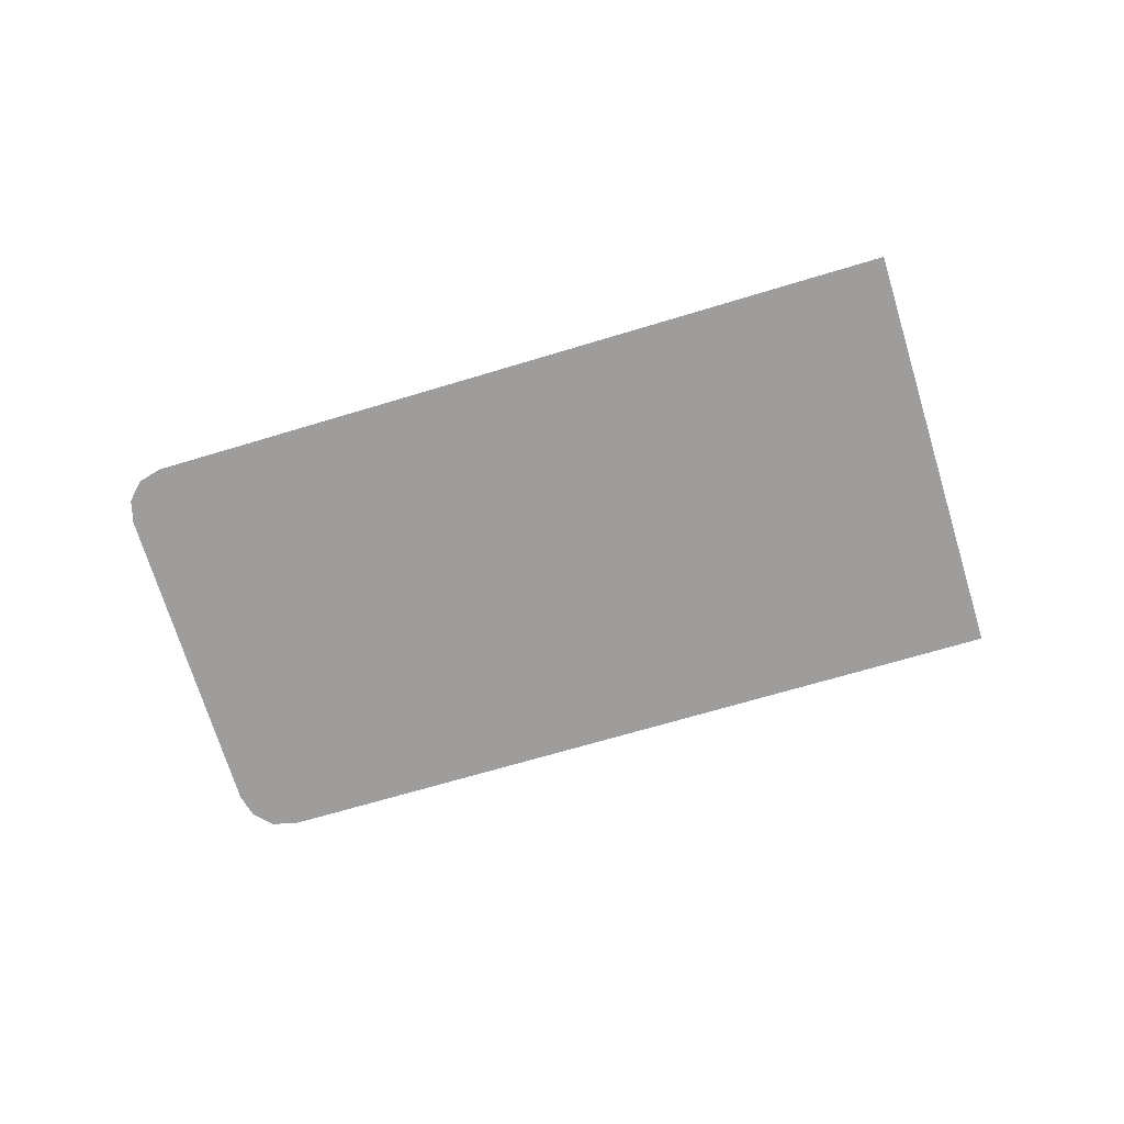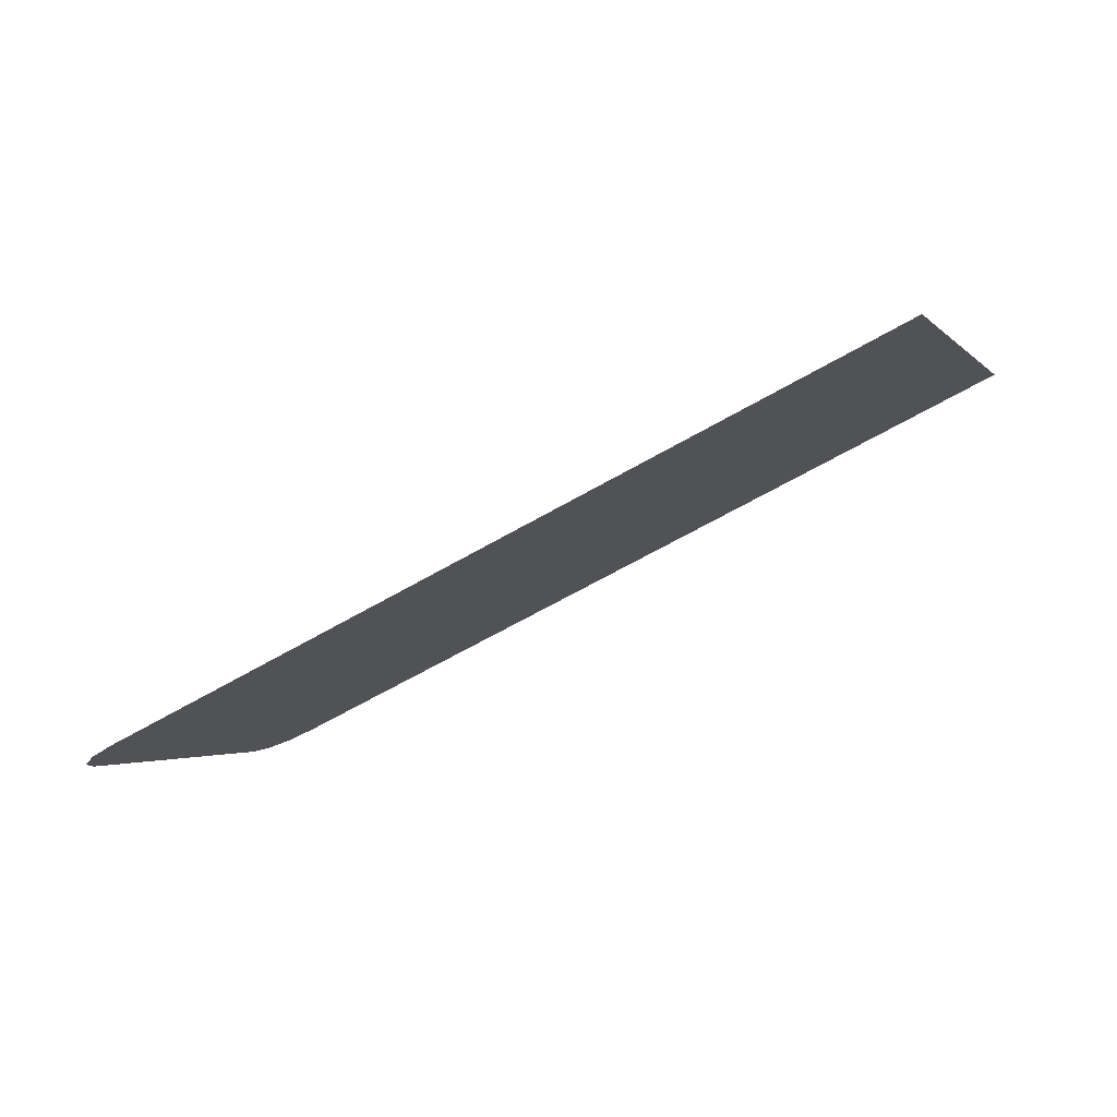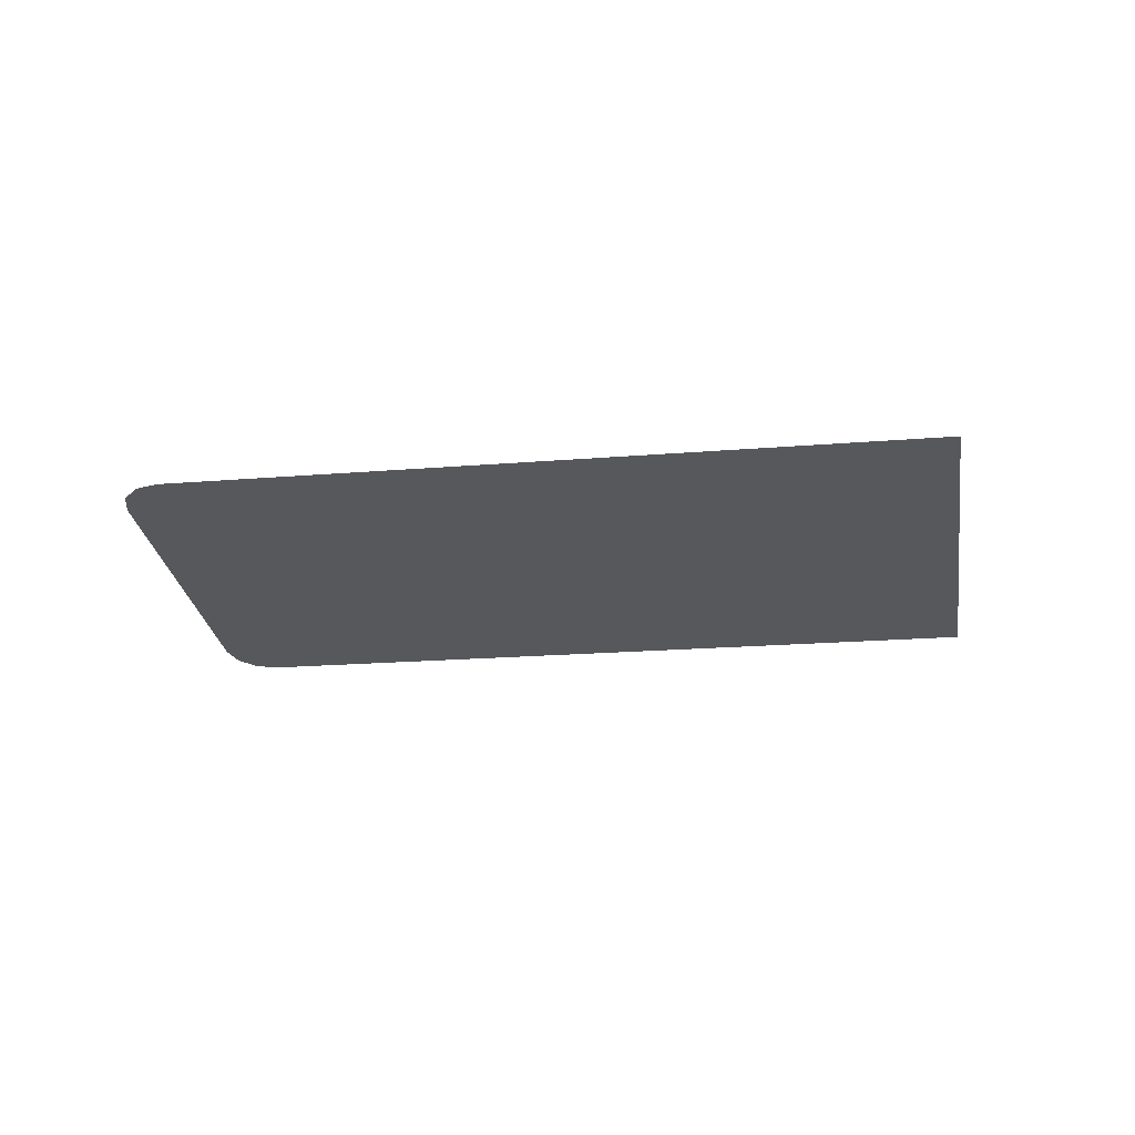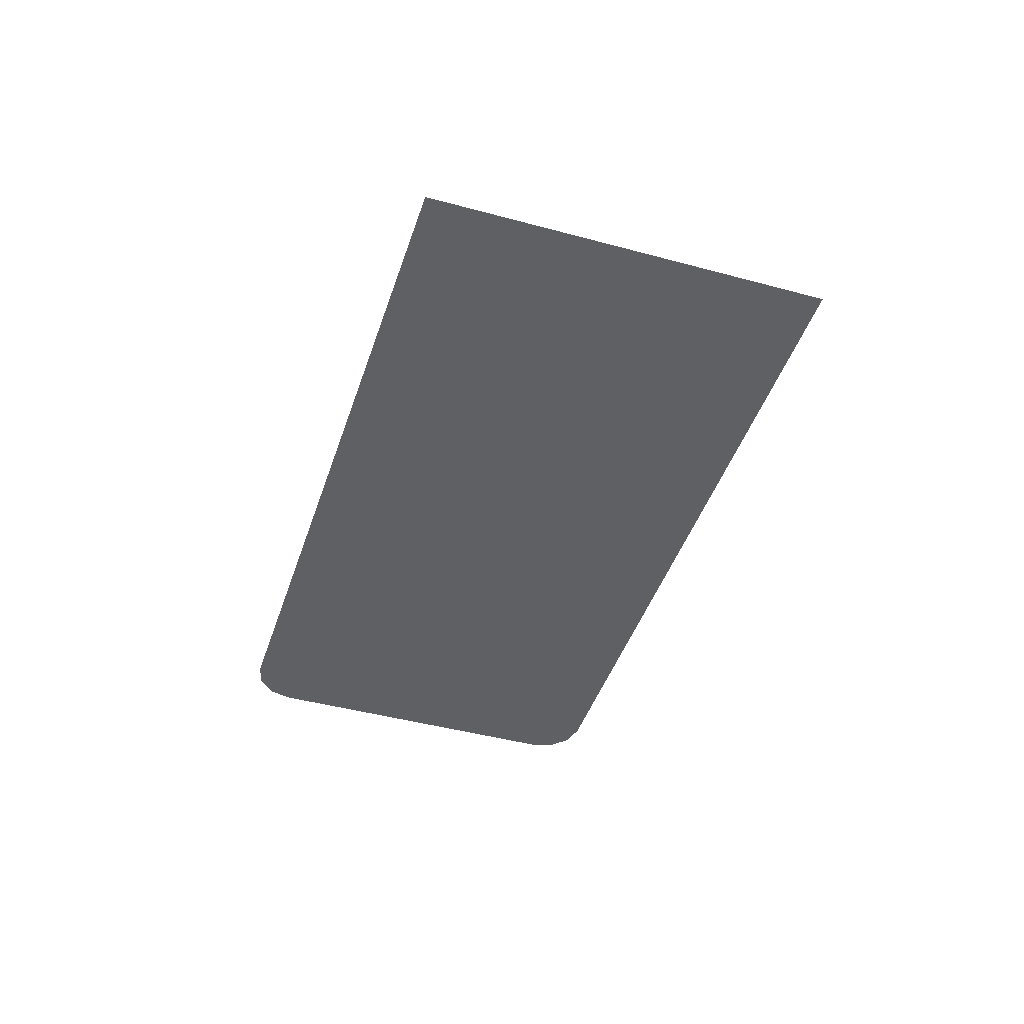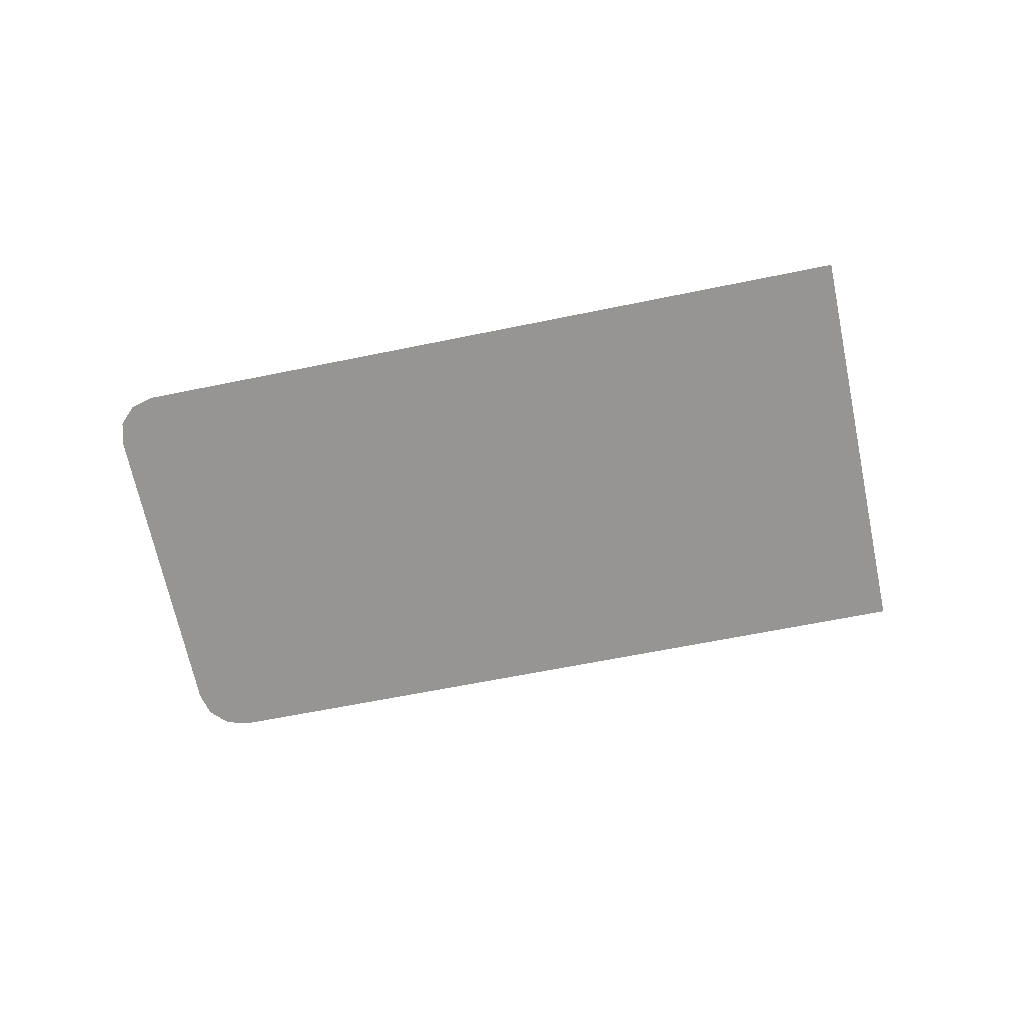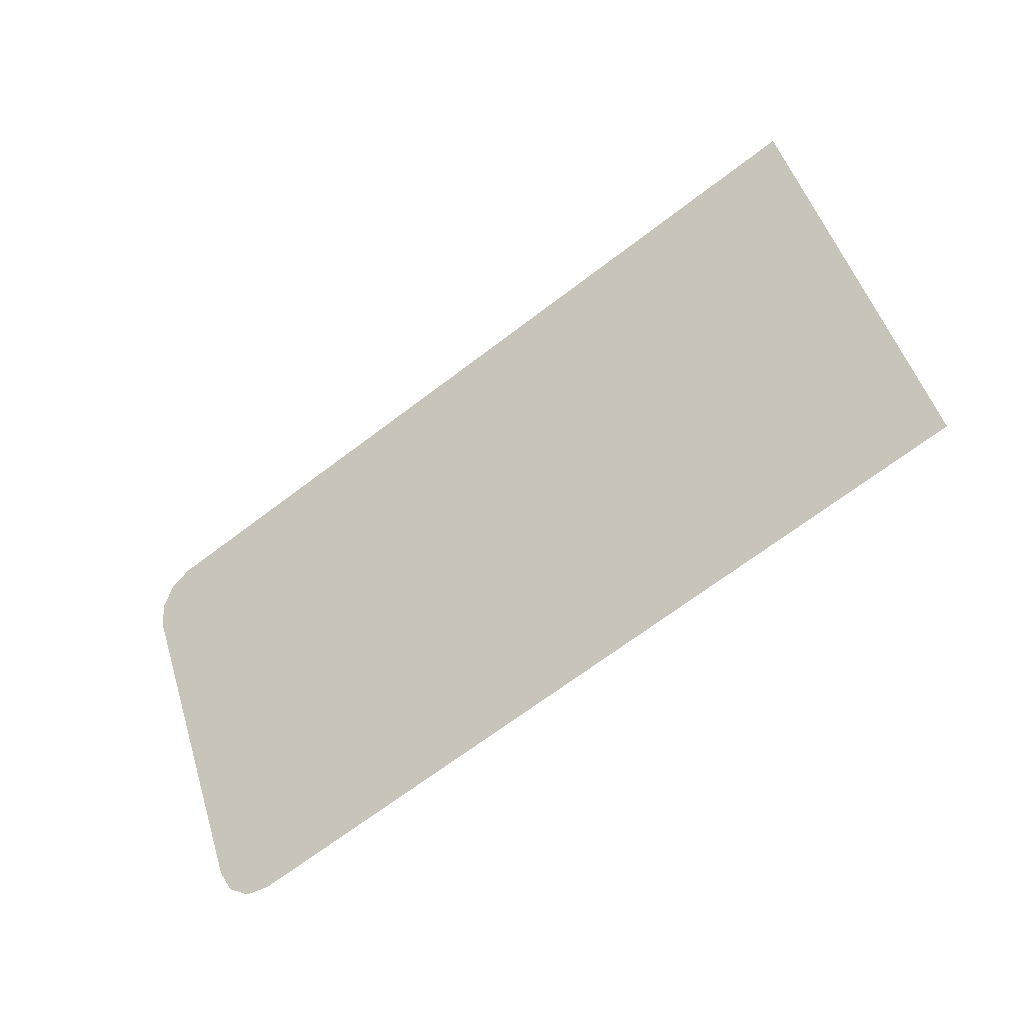
<metadata>
{"format":"obj","ext":"obj","renderer":"f3d","projection":"perspective","resolution":1024,"background":"white","views":[{"elev":-71.6,"azim":-143.6,"up":"+Y"},{"elev":79.6,"azim":156.8,"up":"+Z"},{"elev":-28.3,"azim":-151.5,"up":"+Y"},{"elev":-45.1,"azim":-88.2,"up":"+Y"},{"elev":-68.4,"azim":-148.7,"up":"+Y"},{"elev":-32.7,"azim":-145.1,"up":"+Z"}]}
</metadata>
<code>
v  -0.7517 0.3562 -1.118
v  -0.8216 0.3549 -1.258
v  -0.7634 0.3558 -1.093
v  -1.064 0.3471 -0.9871
v  -0.9136 0.3514 -1.04
v  -1.122 0.3463 -1.152
v  -0.9717 0.3506 -1.205
v  -0.7552 0.356 -1.099
v  -0.7509 0.3562 -1.108
v  -0.797 0.3555 -1.246
v  -0.8026 0.3554 -1.254
v  -0.8116 0.3552 -1.259
o fishing_in_the_ice
g fishing_in_the_ice
f 1 2 3
f 4 5 6
f 5 3 7
f 3 8 1
f 7 3 2
f 8 9 1
f 1 10 2
f 10 11 2
f 11 12 2
f 7 6 5

</code>
